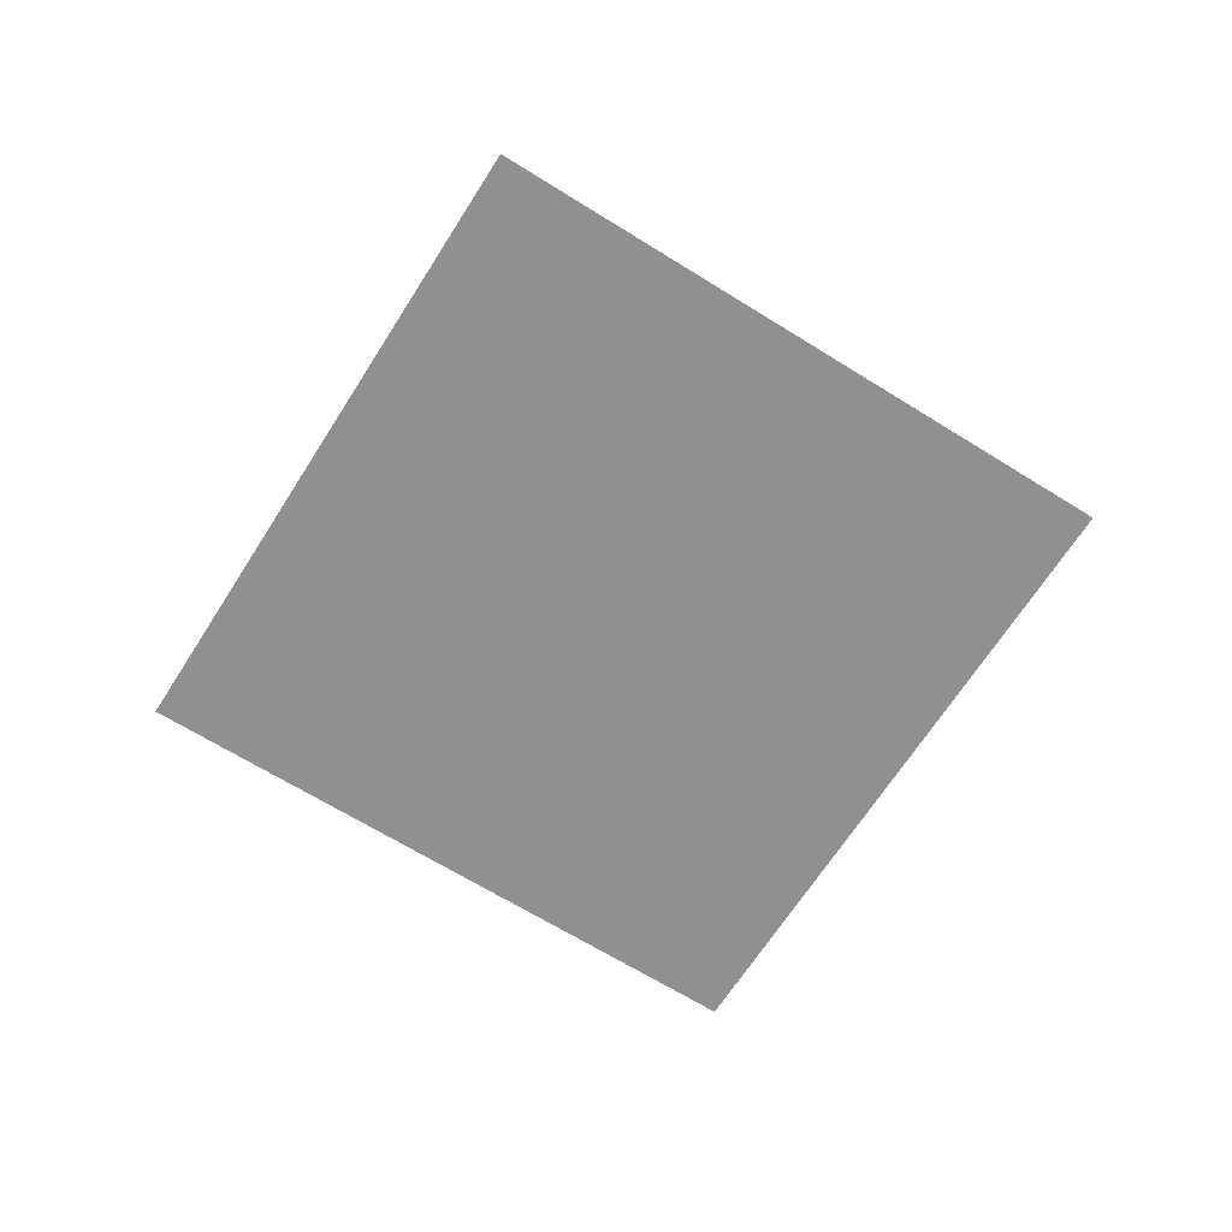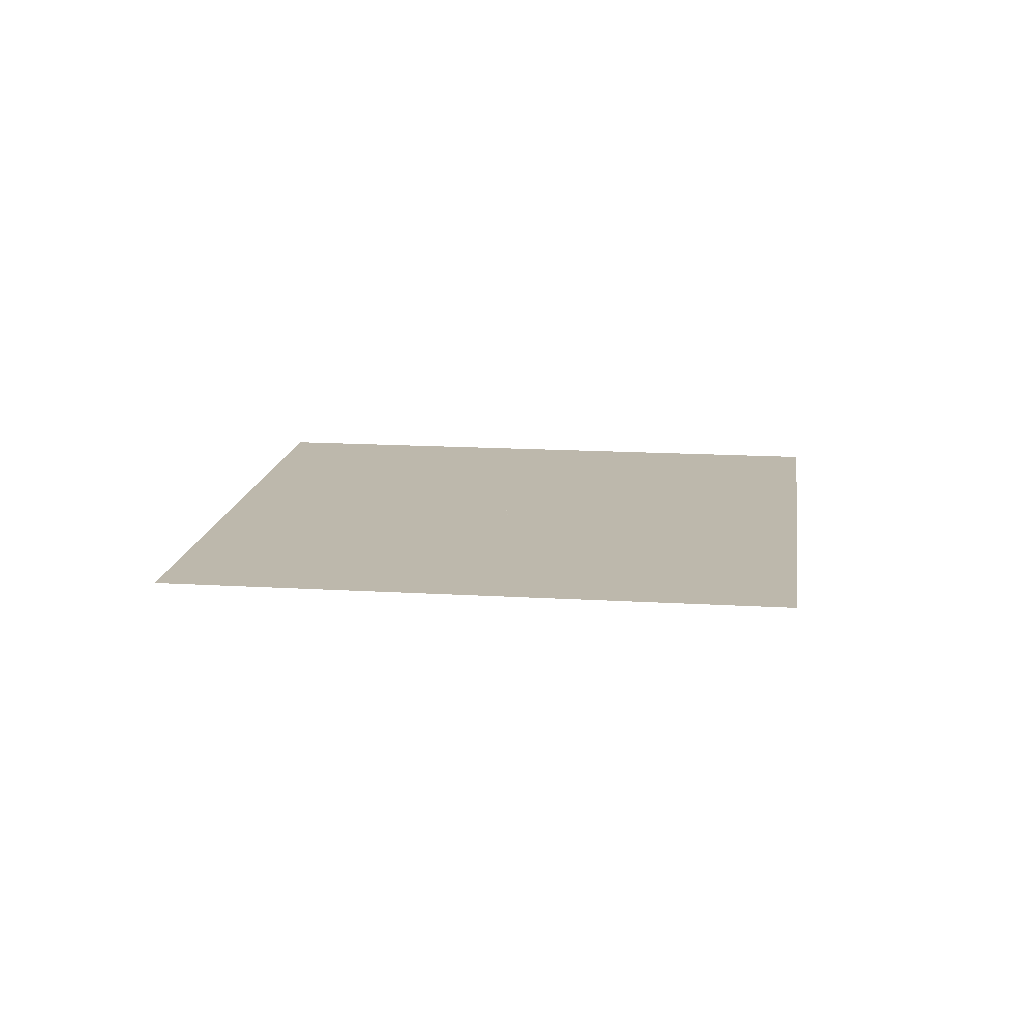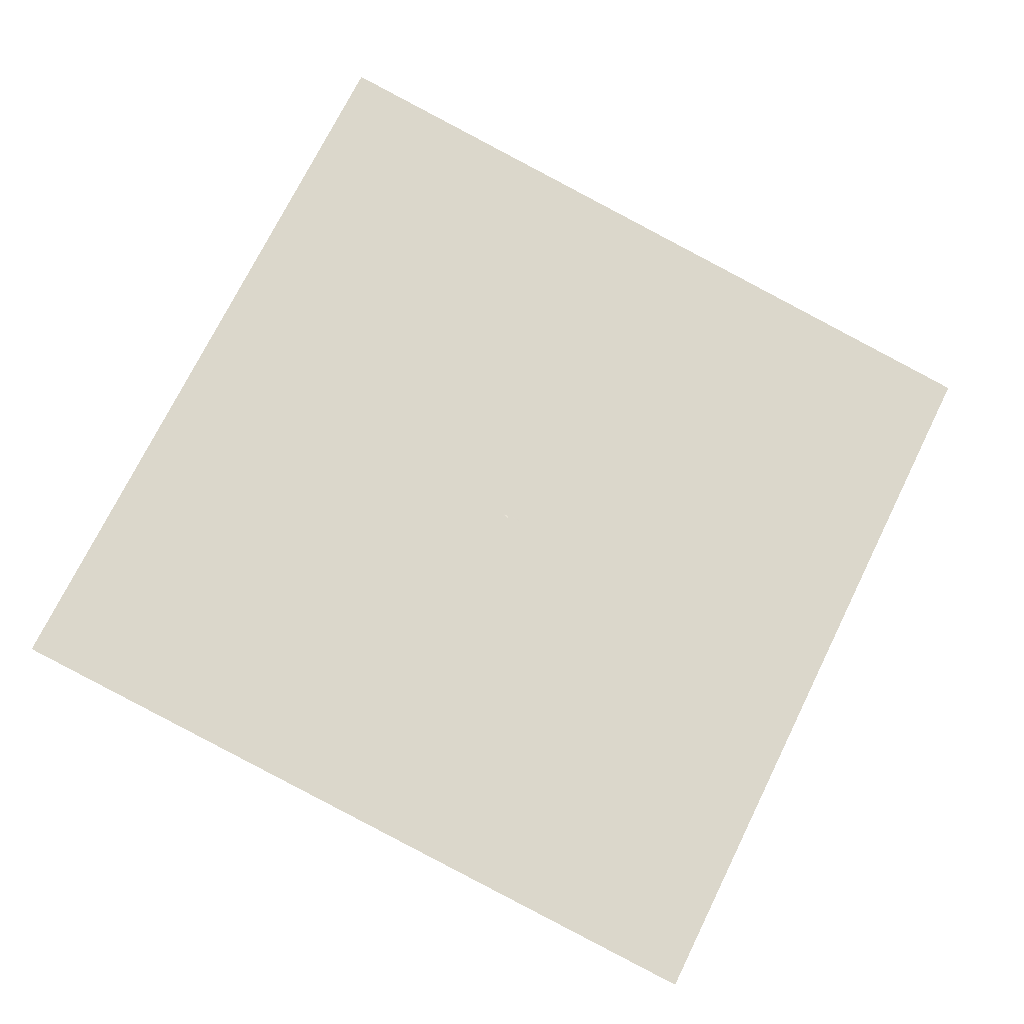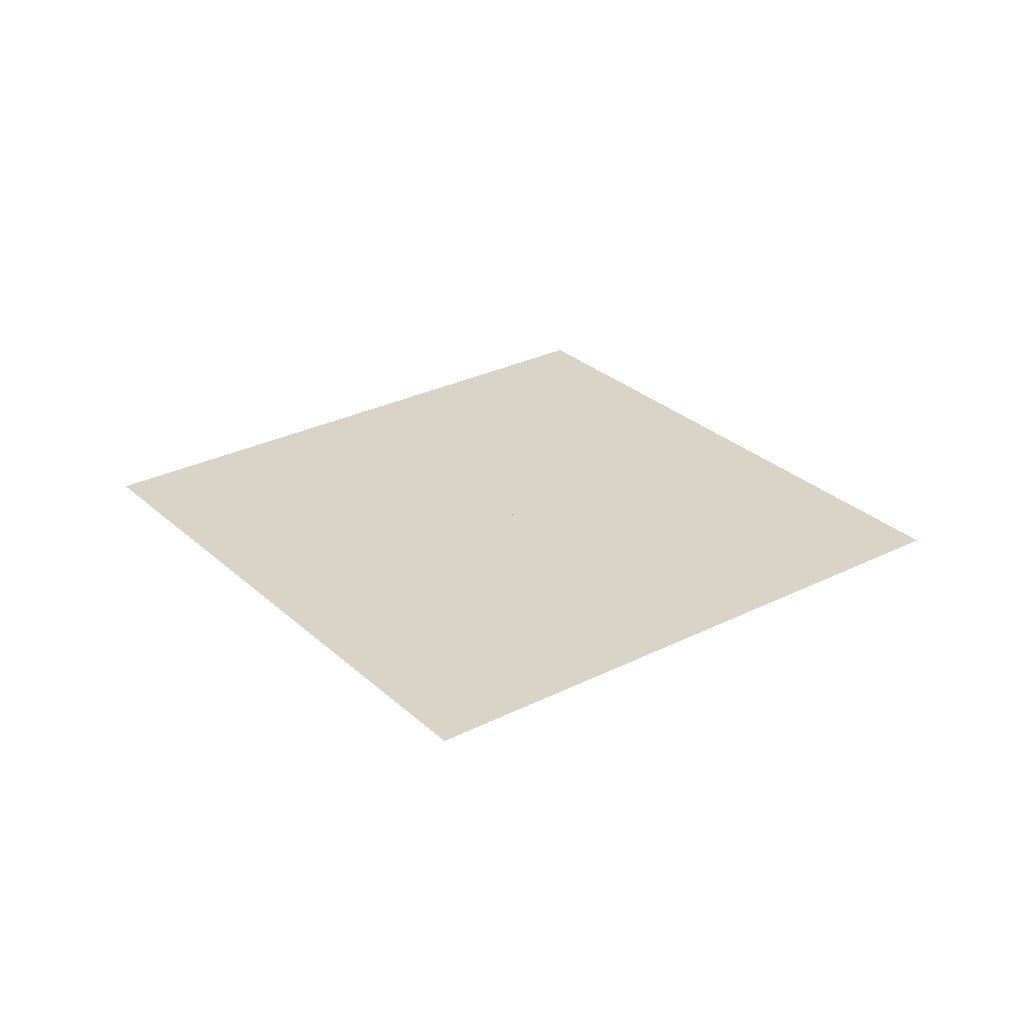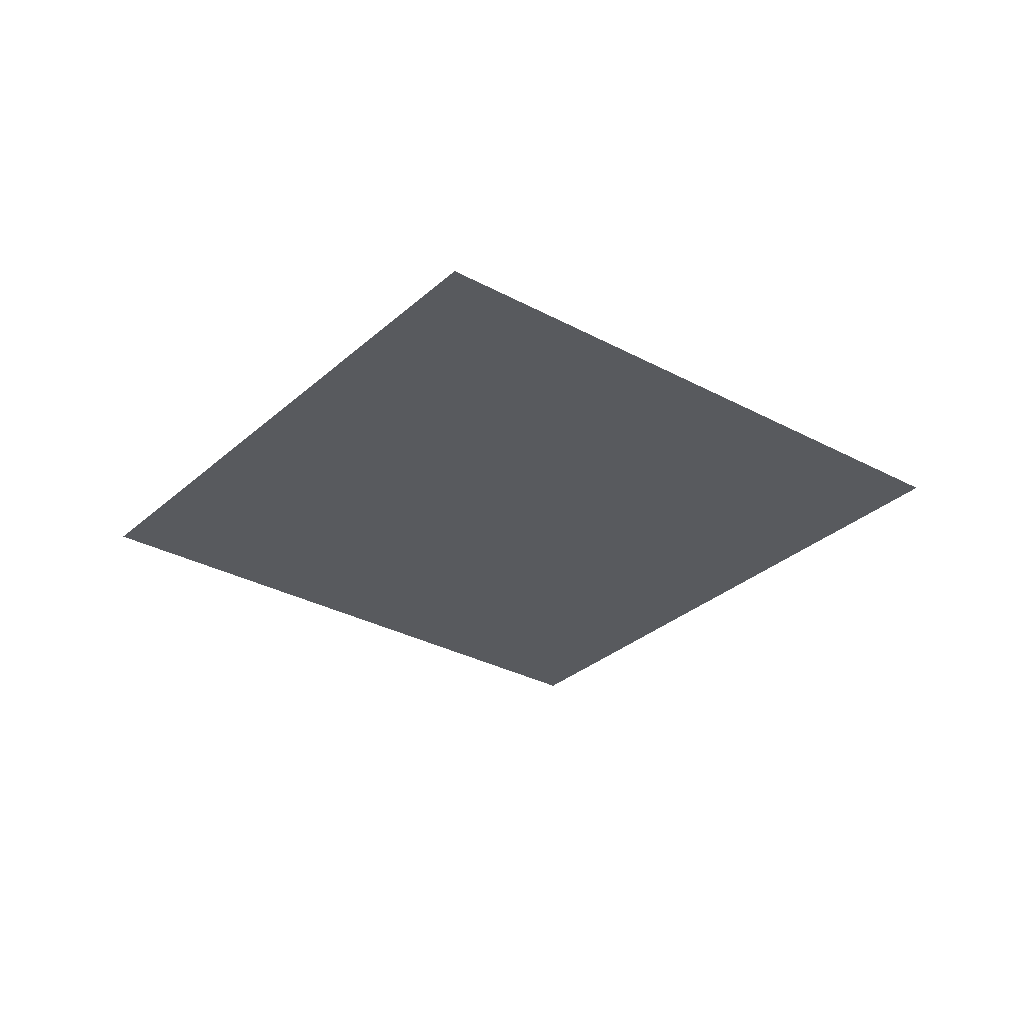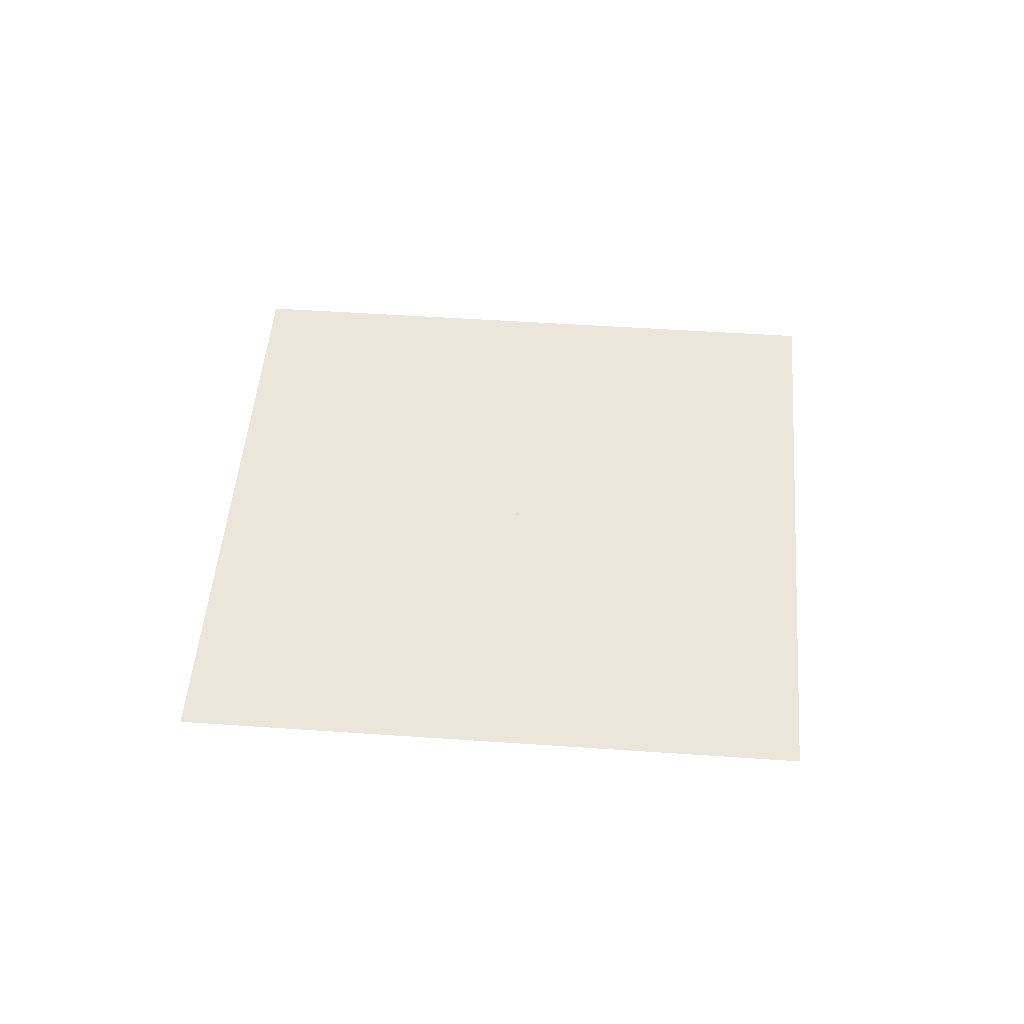
<metadata>
{"format":"obj","ext":"obj","renderer":"f3d","projection":"perspective","resolution":1024,"background":"white","views":[{"elev":-65.5,"azim":31.7,"up":"+Y"},{"elev":14.8,"azim":-108.6,"up":"+Y"},{"elev":-16.3,"azim":170.1,"up":"+Z"},{"elev":28.7,"azim":117.0,"up":"+Y"},{"elev":-30.6,"azim":115.8,"up":"+Y"},{"elev":47.6,"azim":68.4,"up":"+Y"}]}
</metadata>
<code>
g collision_landing_object
v 251.8 -0.03747 795.4
v 777.9 -0.03728 -278.9
v -296.4 -0.03728 -805
v -27.9 0.5029 -14.85
v -25.17 0.4961 -12.81
v -23.98 0.5139 -14.44
v -35.08 0.3716 -18.79
v -31.59 0.4637 -15.85
v -30.63 0.4876 -17.8
v -16.24 2.518 -13.64
v -10.6 2.438 -10.71
v -9.627 3.274 -12.89
v -8.108 2.51 -14.86
v -10.69 2.449 -10.85
v -8.05 2.401 -9.369
v -822.6 -0.03747 269.3
v -26.56 0.5236 -16.55
v -33.96 0.3812 -20.72
v -14.89 3.38 -16.28
v -5.441 2.578 -13.46
f 1 2 3
f 1 3 16
f 4 5 6
f 4 6 17
f 7 8 9
f 7 9 18
f 10 11 12
f 10 12 19
f 13 14 15
f 13 15 20

</code>
